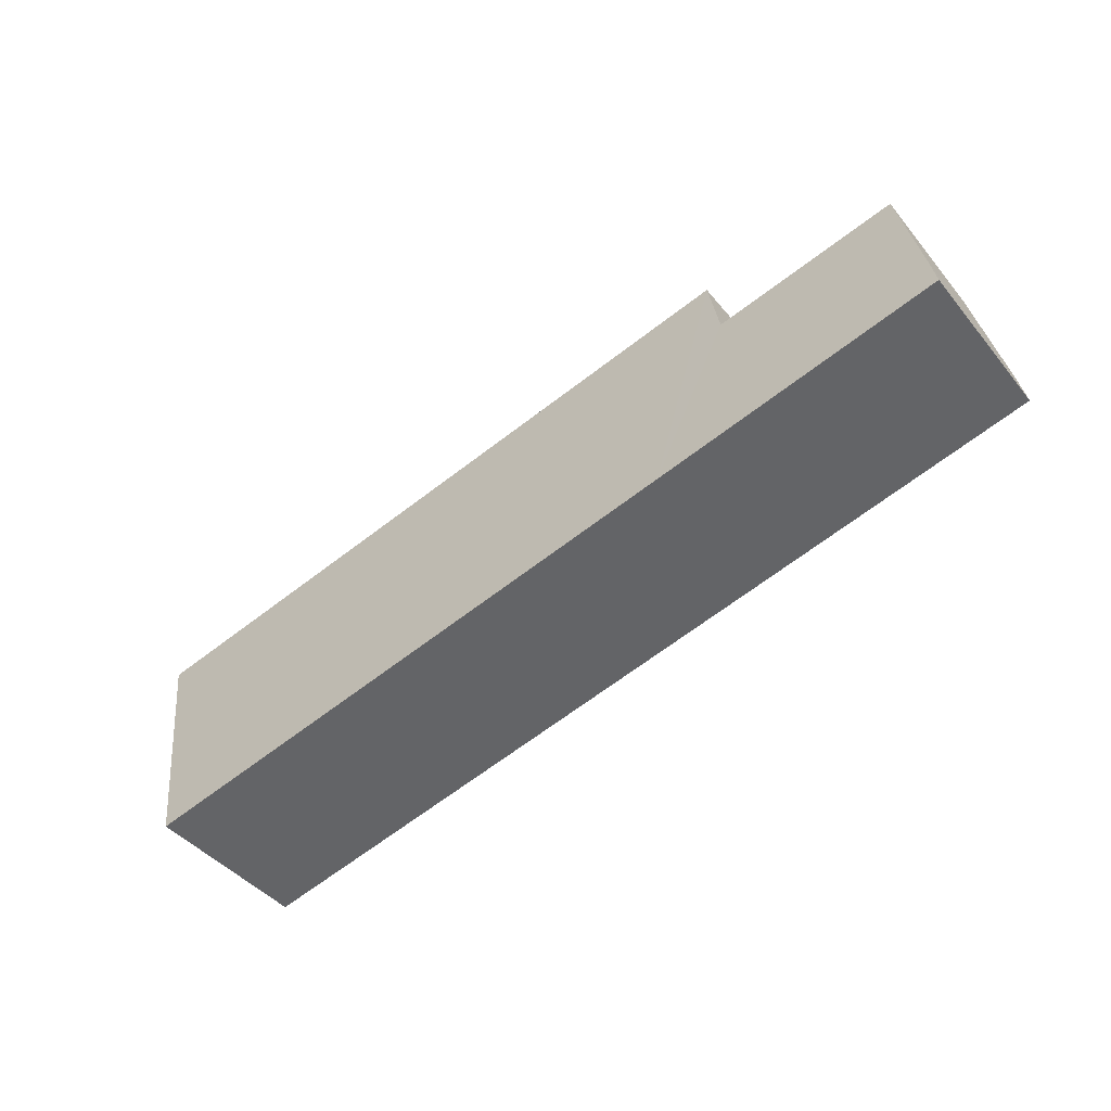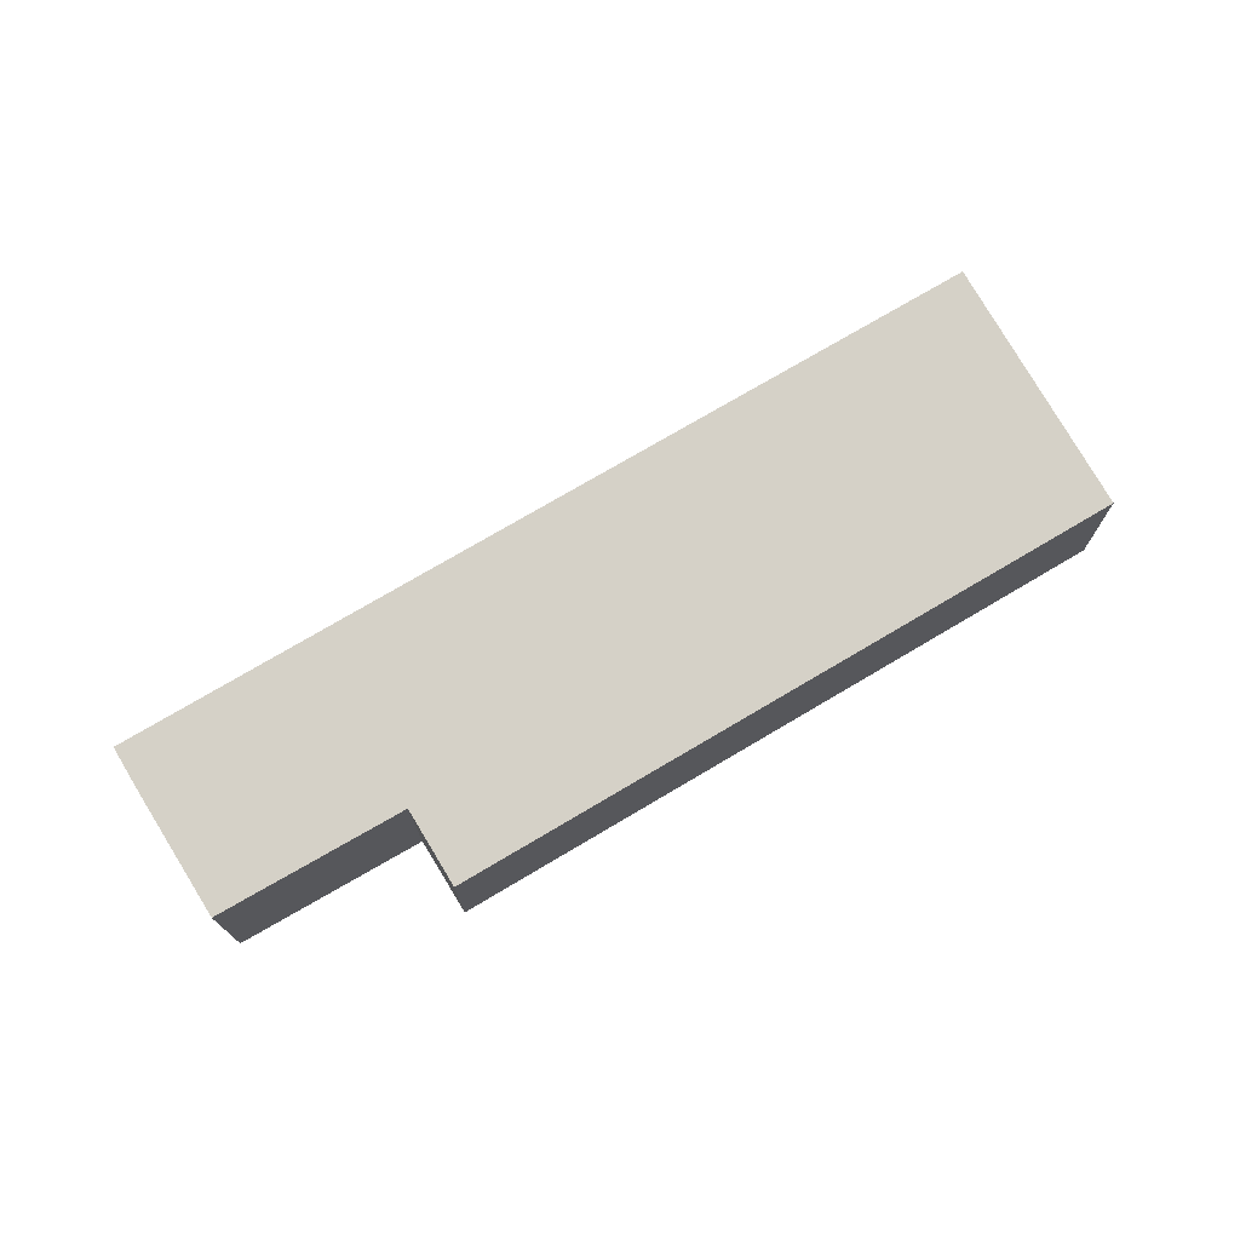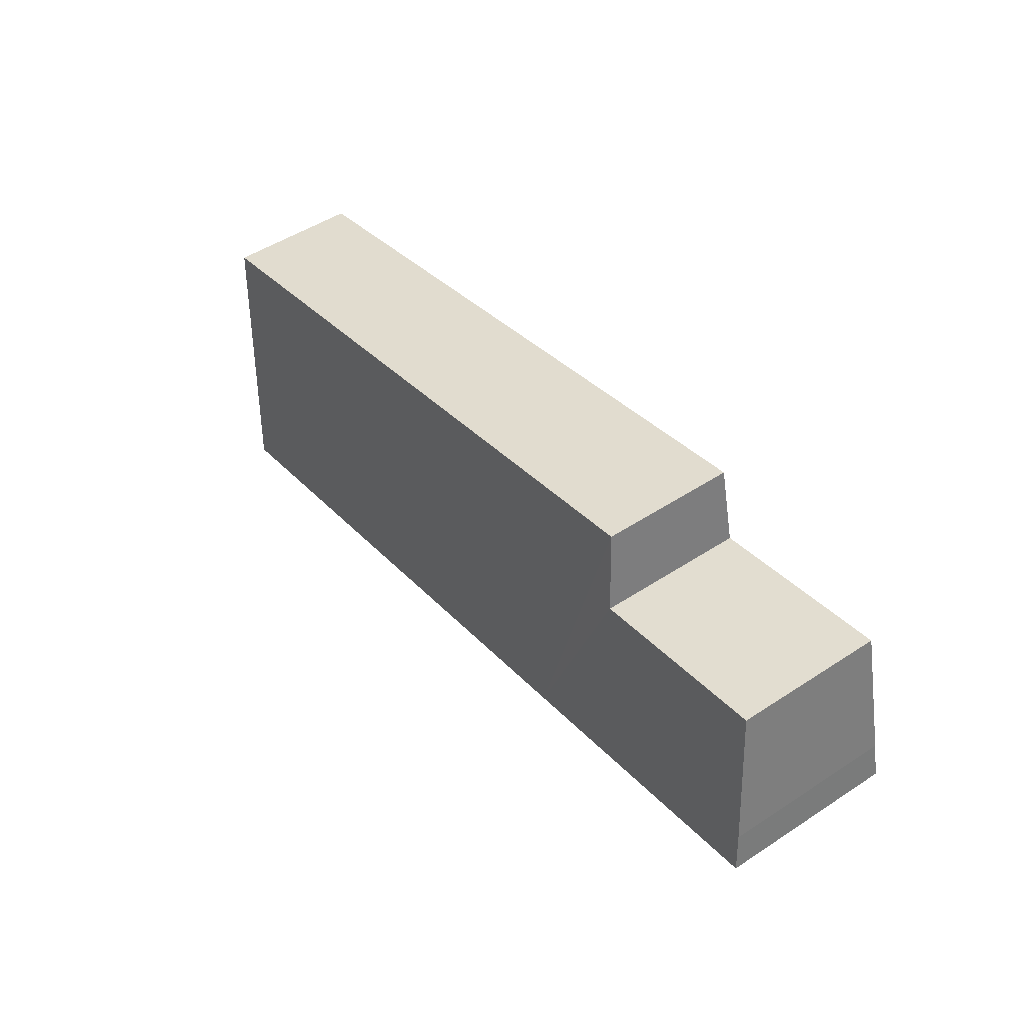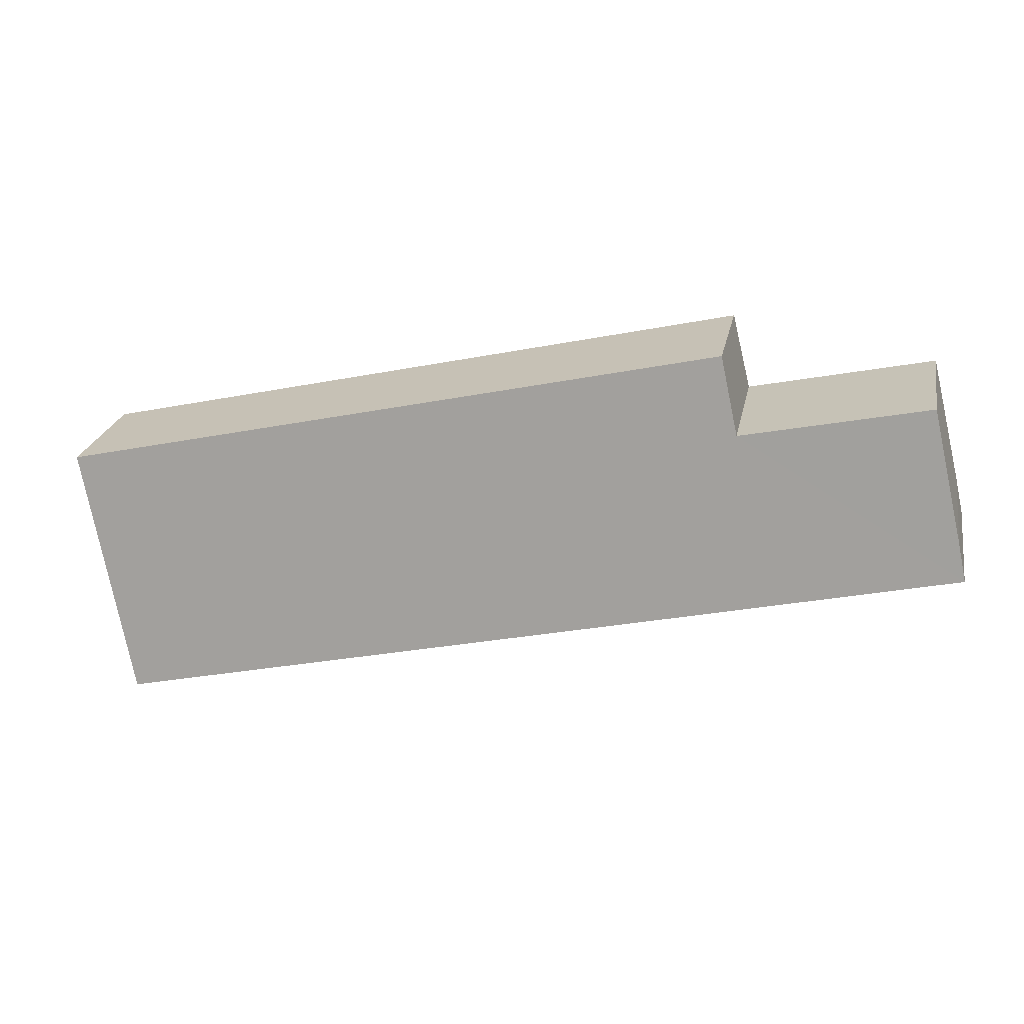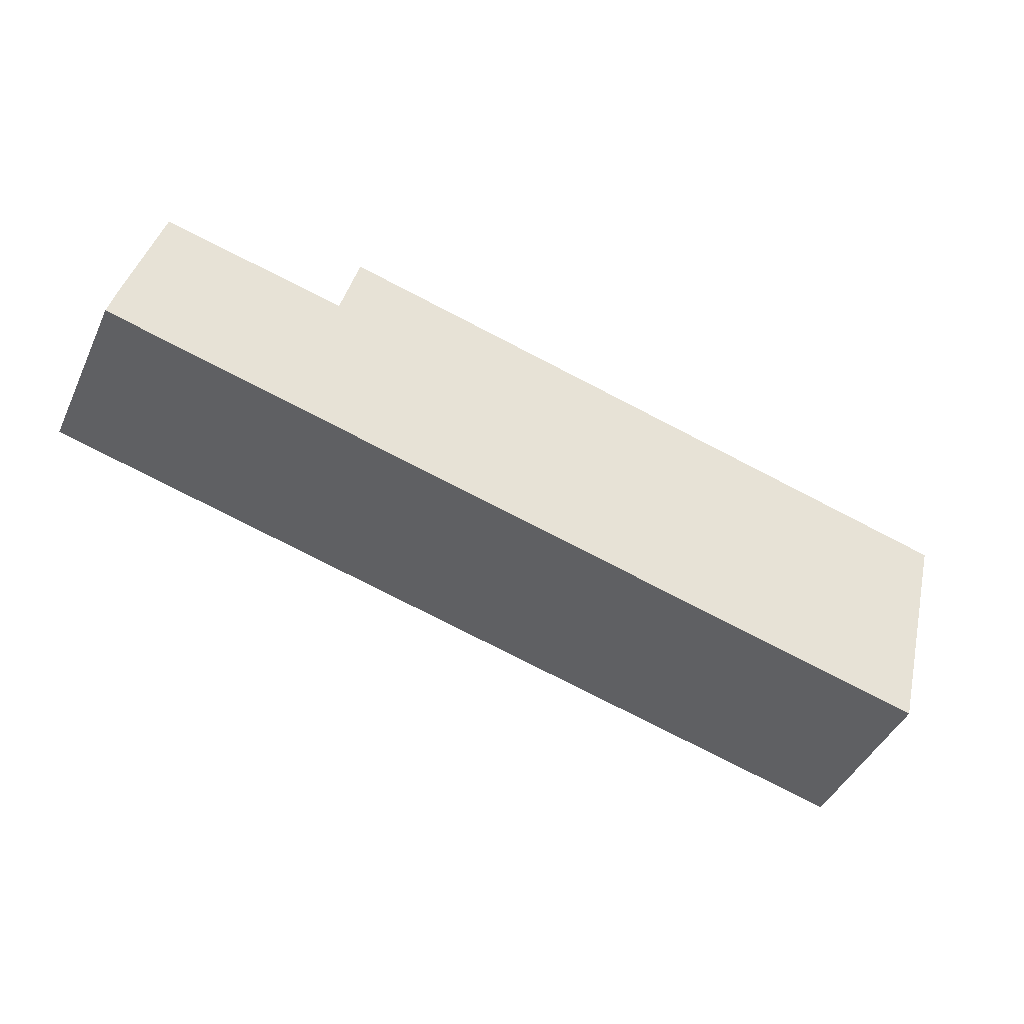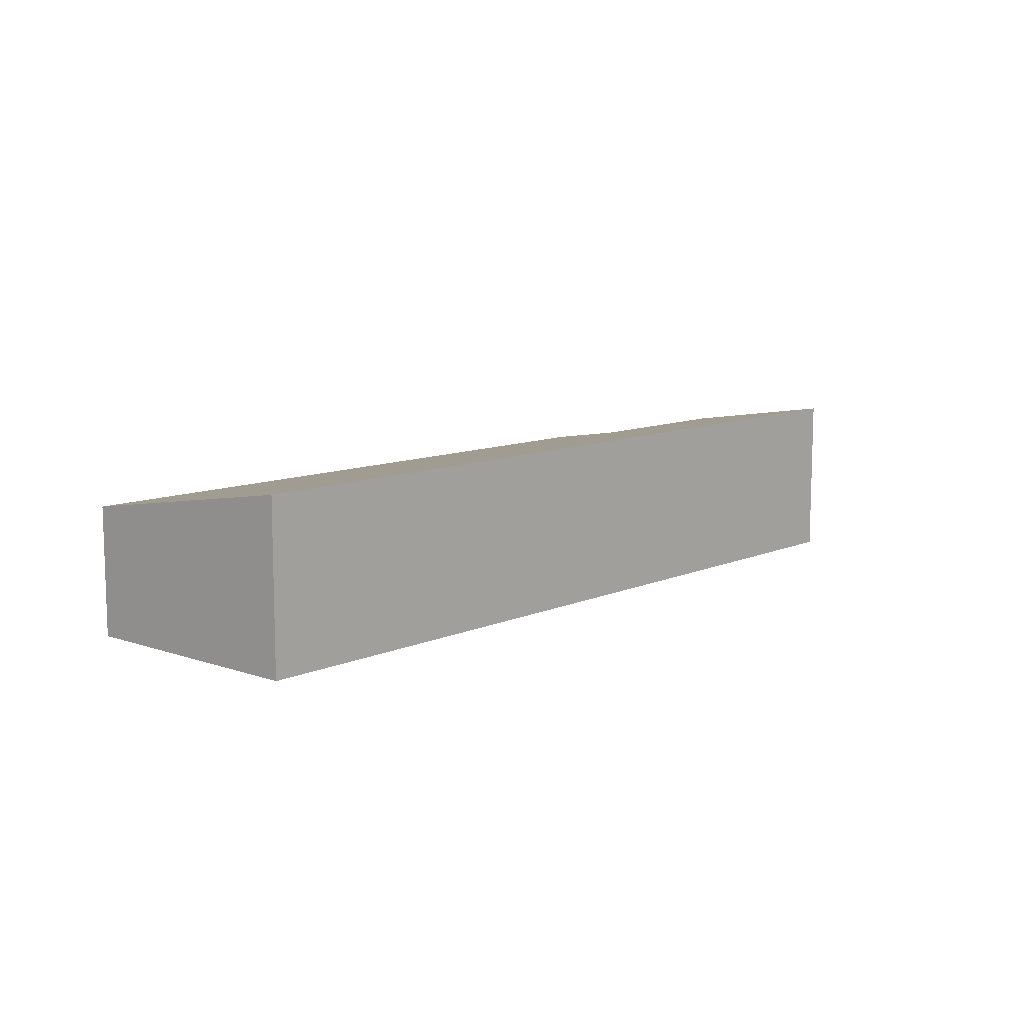
<metadata>
{"format":"obj","ext":"obj","renderer":"f3d","projection":"perspective","resolution":1024,"background":"white","views":[{"elev":-42.9,"azim":-144.1,"up":"+Z"},{"elev":72.7,"azim":-17.6,"up":"+Y"},{"elev":49.6,"azim":-125.9,"up":"+Z"},{"elev":23.6,"azim":-168.7,"up":"+Z"},{"elev":-45.1,"azim":-24.2,"up":"+Z"},{"elev":10.2,"azim":145.6,"up":"+Y"}]}
</metadata>
<code>
v  20.91 4.18 -4.964
v  5.993 3.199 4.845
v  22.44 3.206 0.997
v  7.018 4.167 -1.67
v  5.532 3.501 2.99
v  0 4.159 2.547e-16
v  0.99 3.509 3.992
v  0.206 4.015 0.888
v  20.91 3.04e-16 -4.964
v  7.018 1.023e-16 -1.67
v  0 0 0
v  0.206 -5.437e-17 0.888
v  0.99 -2.444e-16 3.992
v  5.532 -1.831e-16 2.99
v  5.993 -2.967e-16 4.845
v  22.44 -6.105e-17 0.997
g defaultobject
f 1 2 3
f 2 1 4
f 2 4 5
f 5 4 6
f 5 6 7
f 7 6 8
f 9 4 1
f 4 9 10
f 4 10 6
f 6 10 11
f 11 8 6
f 8 11 12
f 12 7 8
f 7 12 13
f 14 2 5
f 2 14 15
f 13 5 7
f 5 13 14
f 2 16 3
f 16 2 15
f 3 9 1
f 9 3 16
f 16 10 9
f 10 16 11
f 11 16 14
f 14 16 15
f 11 14 12
f 13 12 14

</code>
